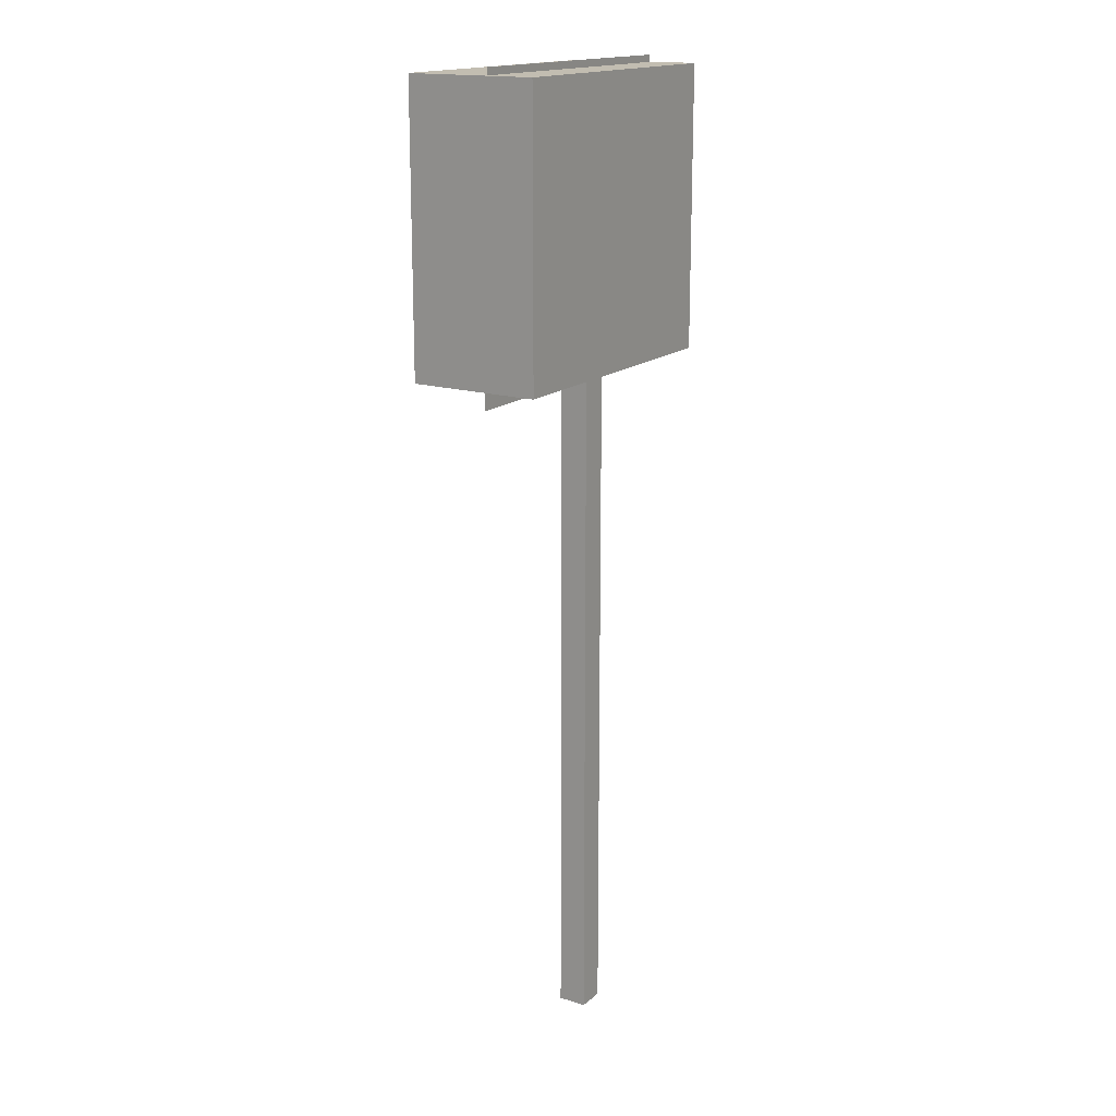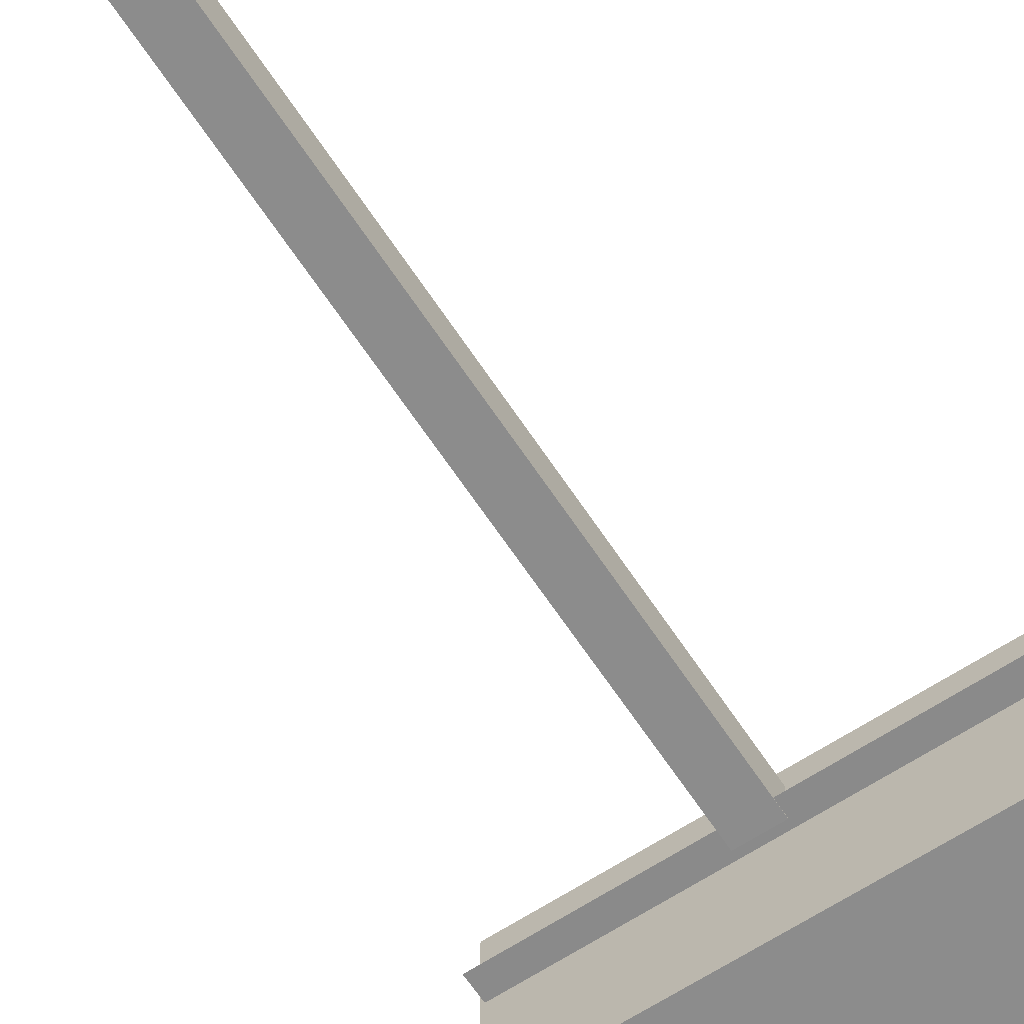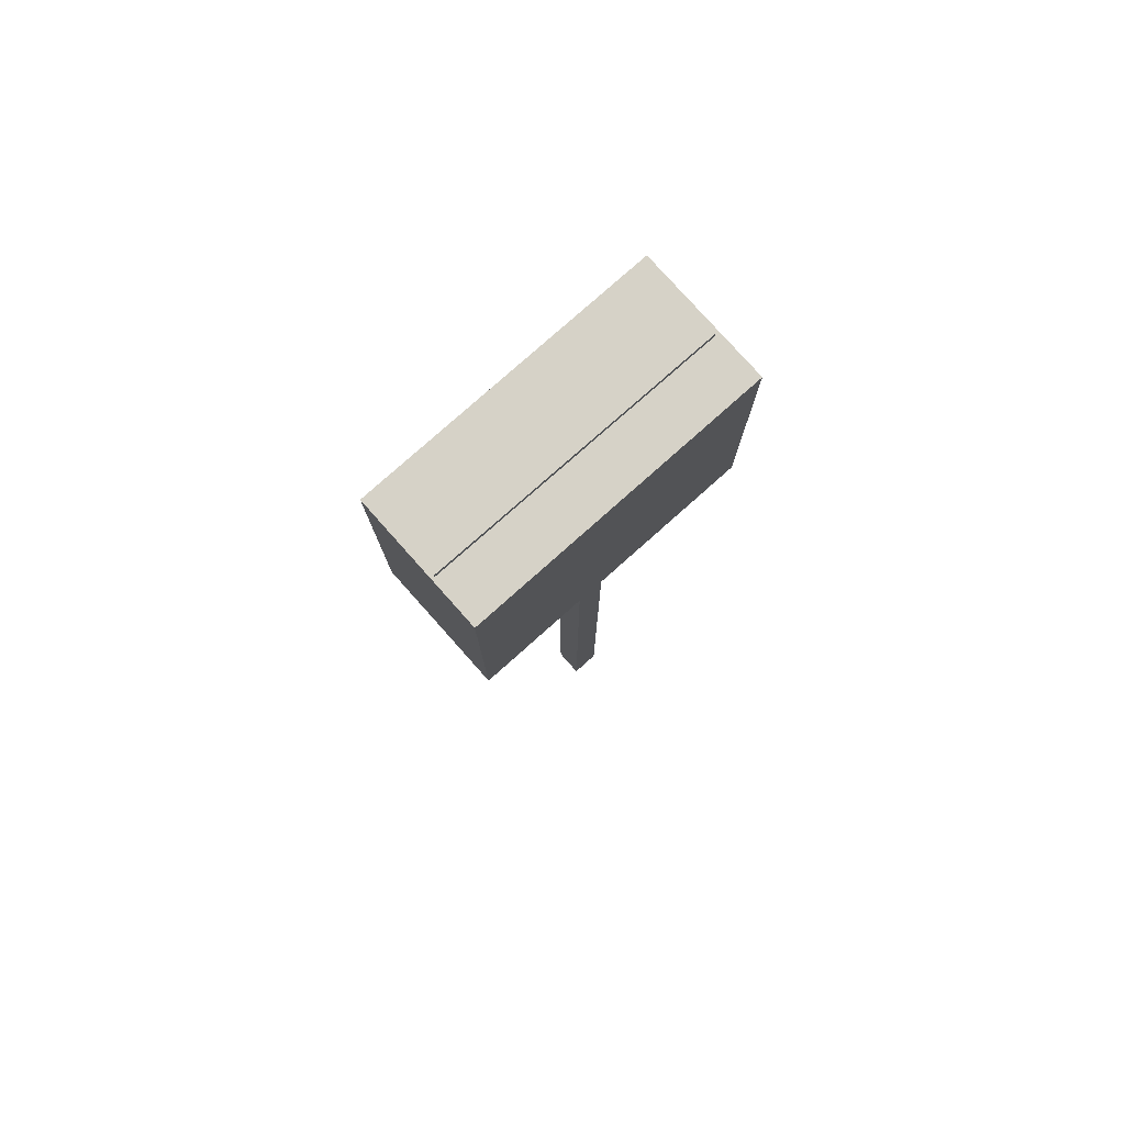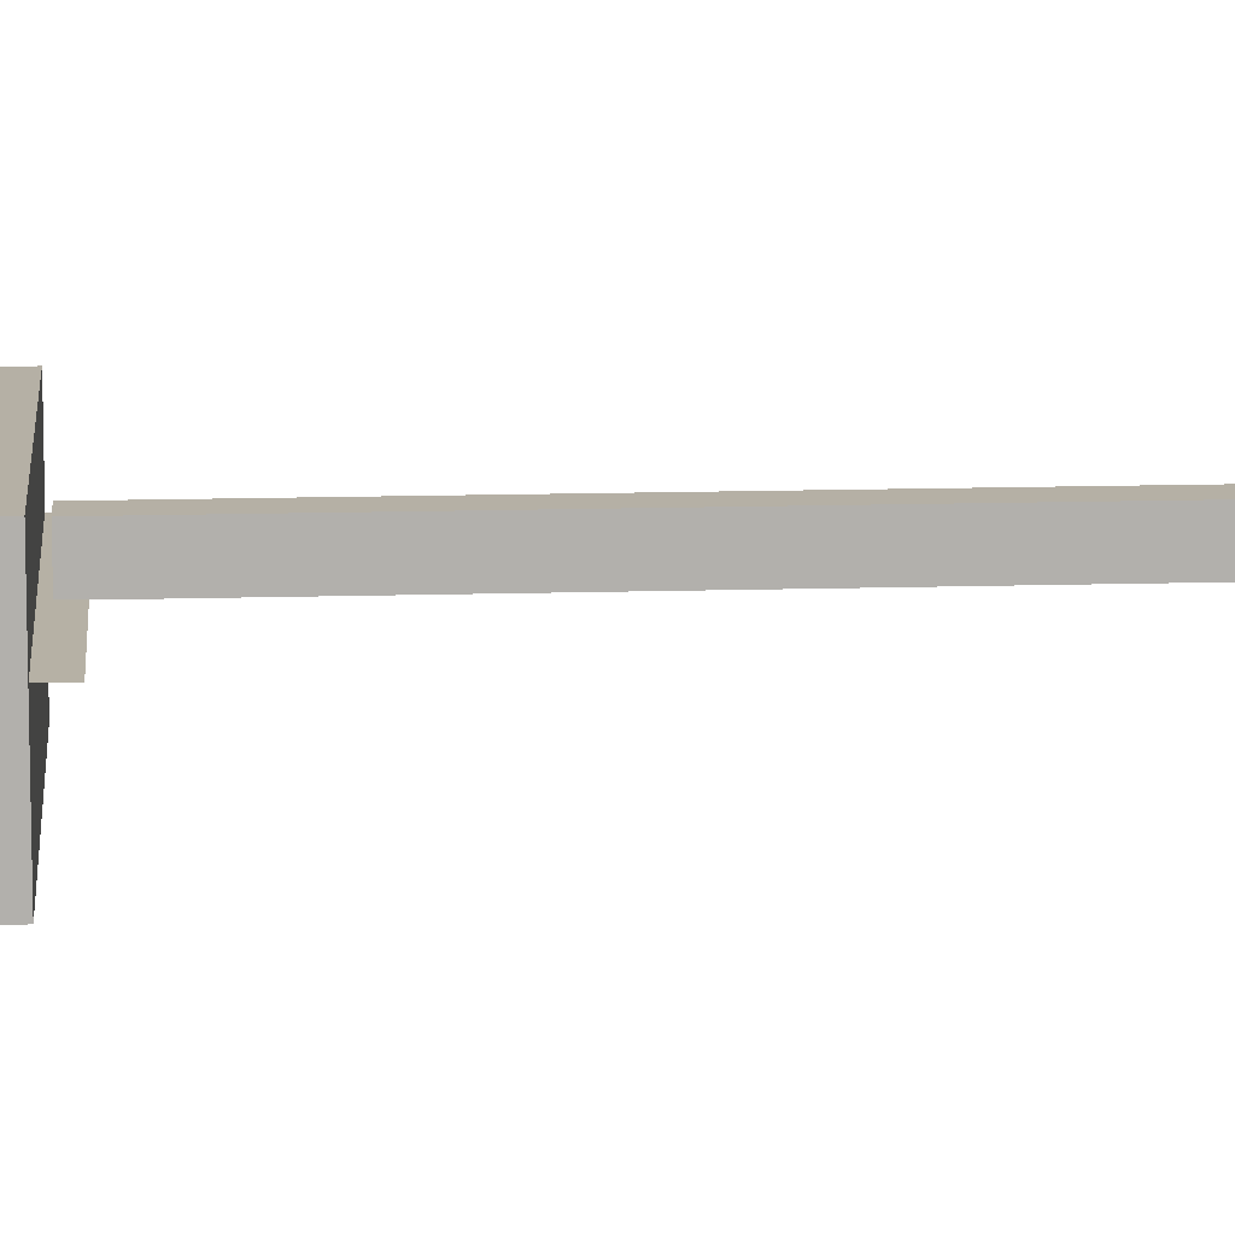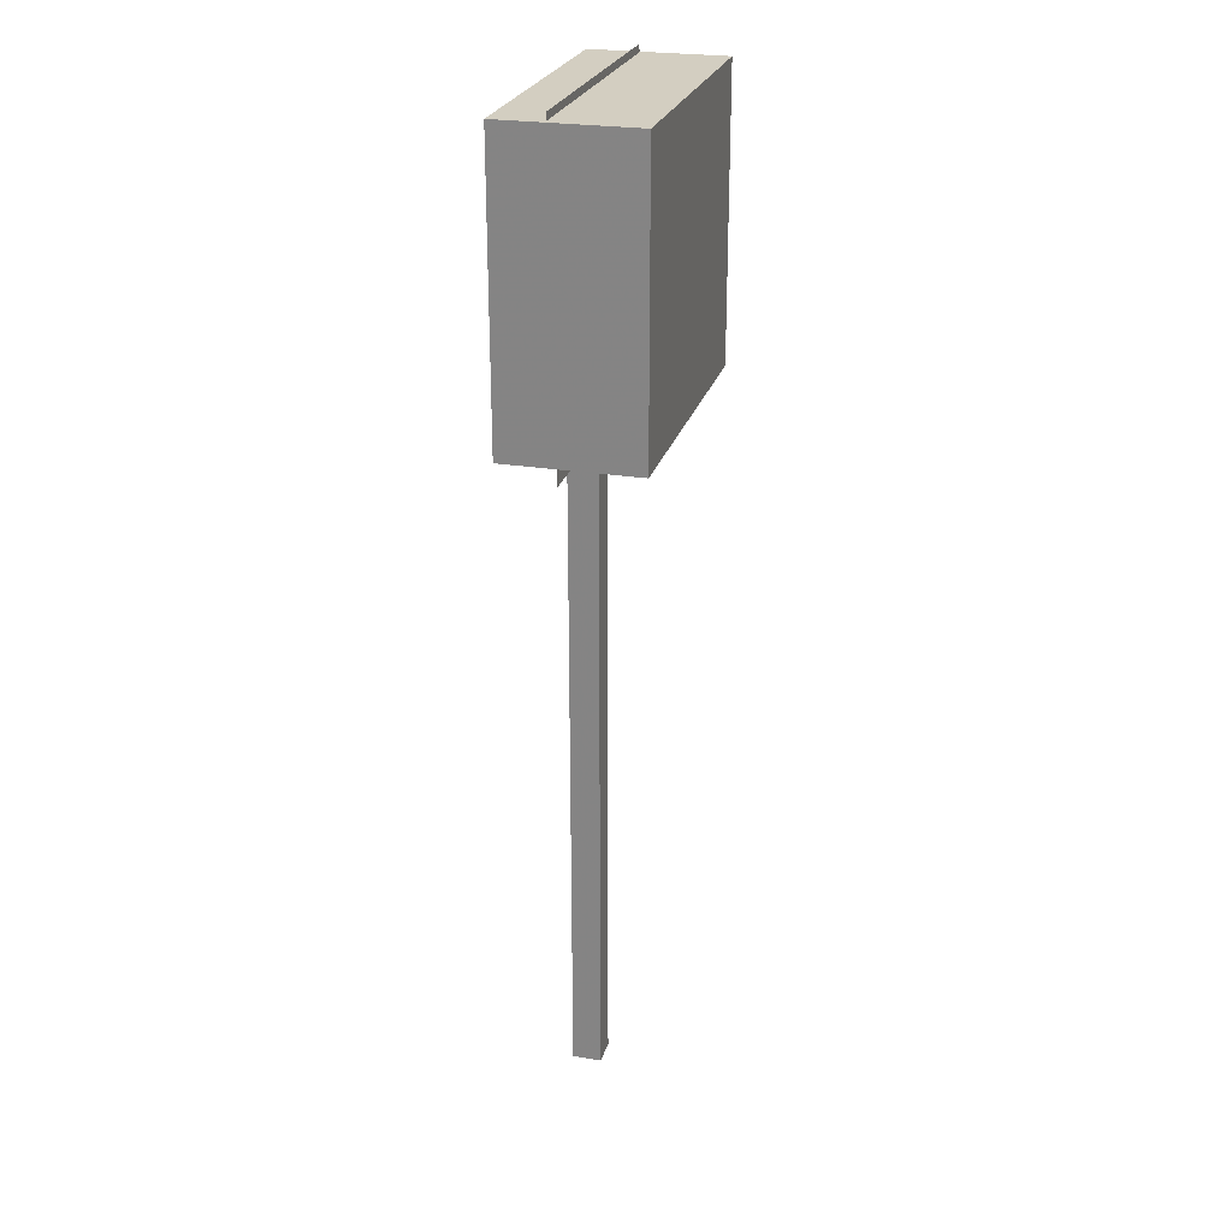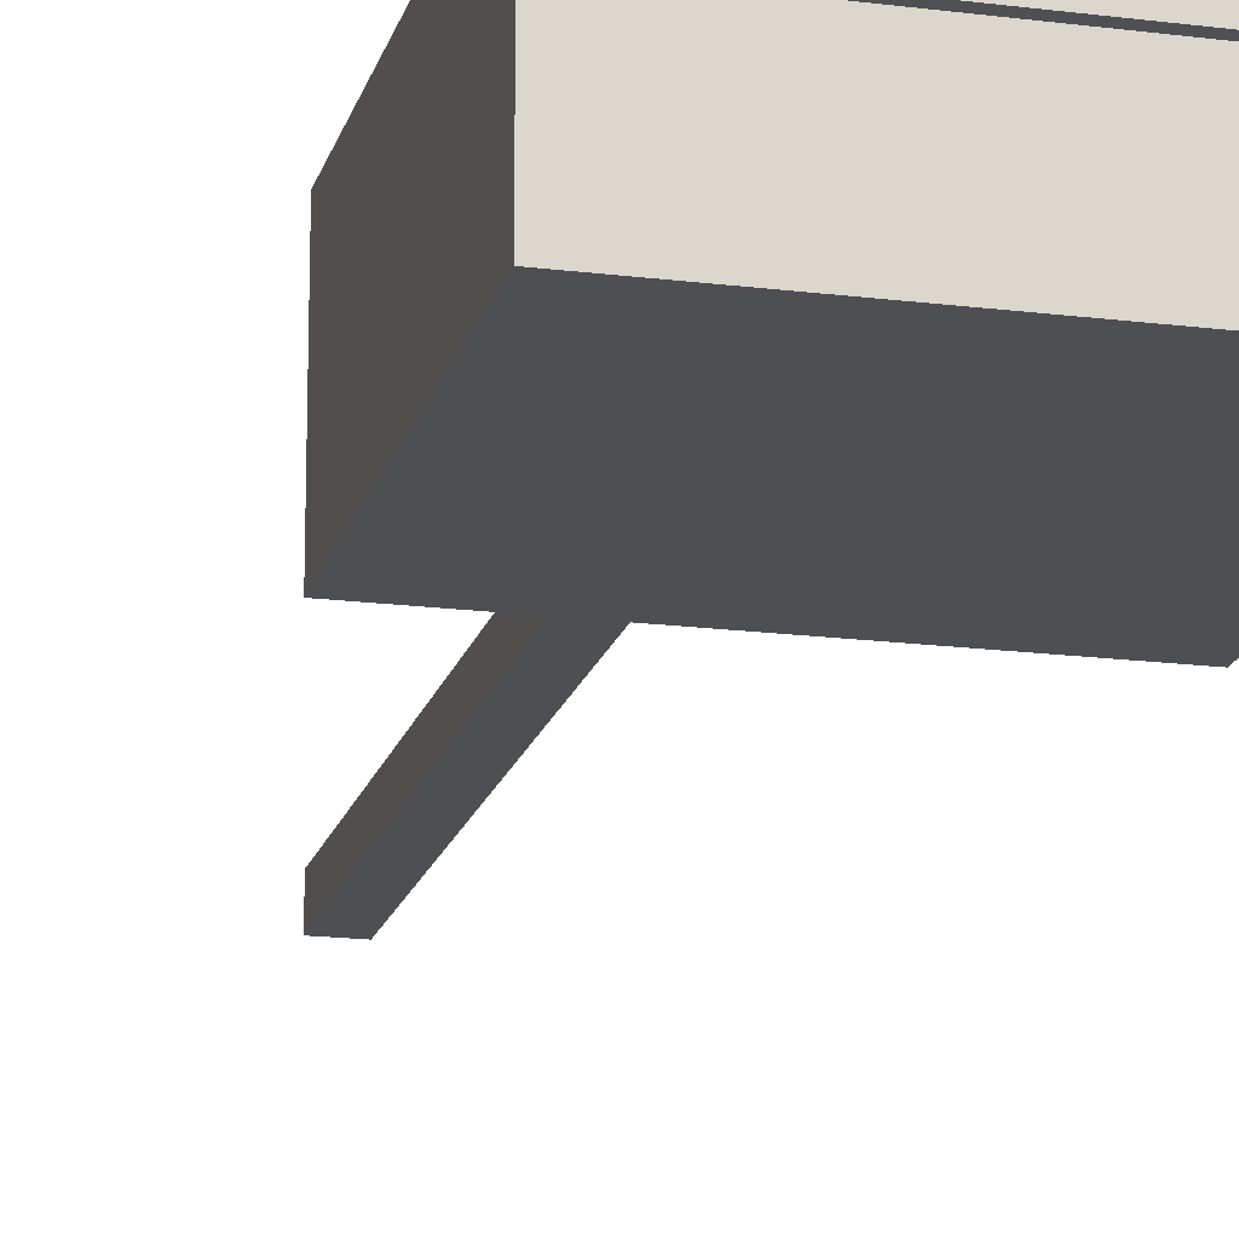
<metadata>
{"format":"obj","ext":"obj","renderer":"f3d","projection":"perspective","resolution":1024,"background":"white","views":[{"elev":16.9,"azim":-57.9,"up":"+Y"},{"elev":-64.2,"azim":33.3,"up":"+Z"},{"elev":78.6,"azim":-41.7,"up":"+Y"},{"elev":11.7,"azim":-94.5,"up":"+Z"},{"elev":25.2,"azim":104.8,"up":"+Y"},{"elev":-17.8,"azim":166.1,"up":"+Z"}]}
</metadata>
<code>
o Plane_Plane.001
v 0.9546 6.561 0.1531
v -0.9935 6.563 0.1463
v 0.9531 4.465 0.1173
v -0.995 4.466 0.1105
f 2 1 3 4
o Cube.002
v -1.013 4.586 -0.418
v -1.013 4.586 0.482
v -1.013 6.514 0.482
v -1.013 6.514 -0.418
v 0.987 4.586 -0.418
v 0.987 6.514 -0.418
v 0.987 6.514 0.482
v 0.987 4.586 0.482
f 5 6 7 8
f 9 10 11 12
f 5 9 12 6
f 7 11 10 8
f 9 5 8 10
f 6 12 11 7
o Cube.001
v -0.1025 4.548 0.308
v -0.1025 4.548 0.1116
v -0.1025 -0.08491 0.1116
v -0.1025 -0.08491 0.308
v 0.09398 4.548 0.1116
v 0.09398 -0.08491 0.1116
v 0.09398 4.548 0.308
v 0.09398 -0.08491 0.308
f 13 14 15 16
f 14 17 18 15
f 17 19 20 18
f 19 13 16 20
f 16 15 18 20
f 14 13 19 17

</code>
